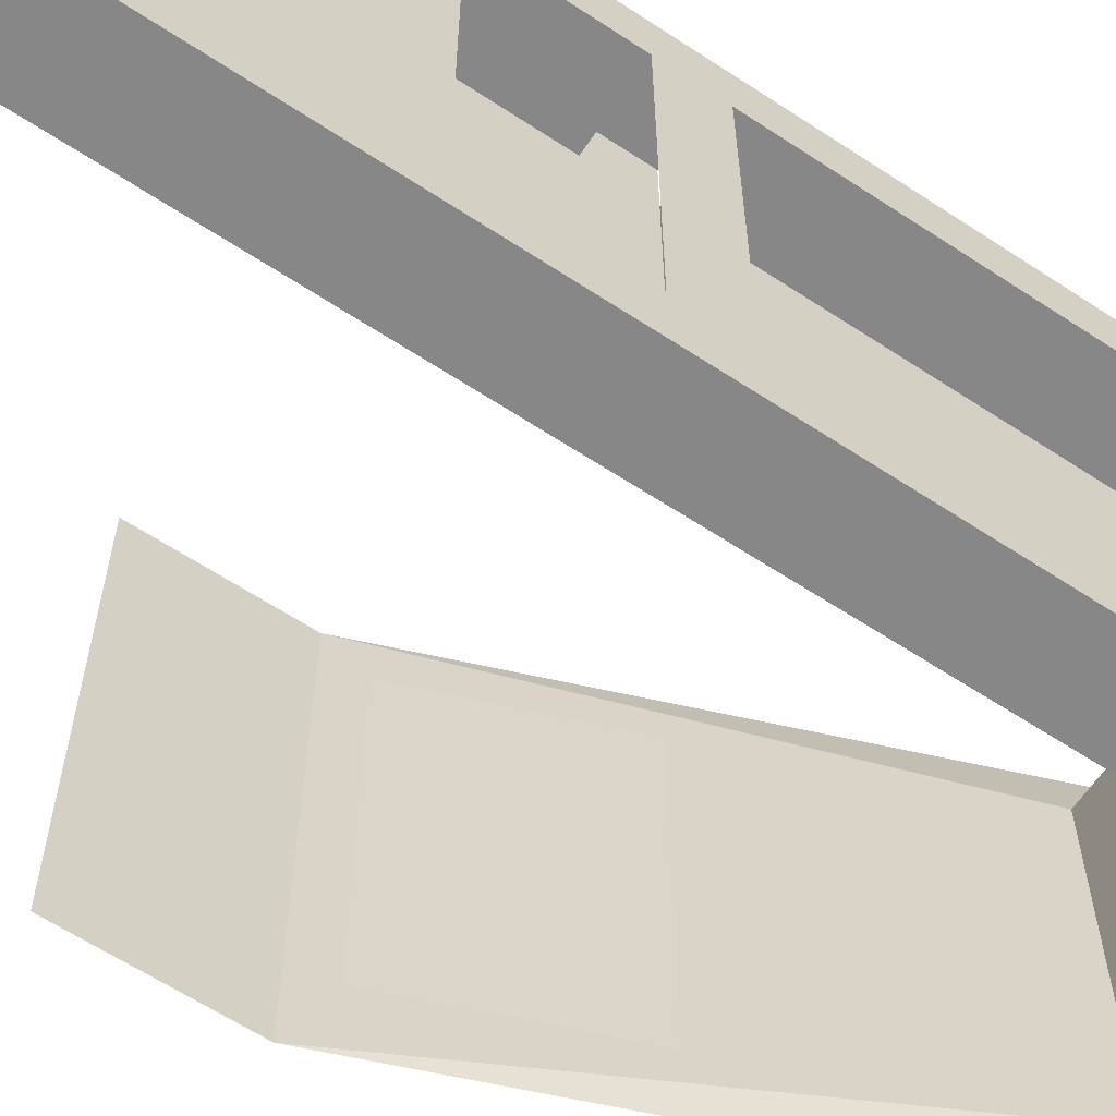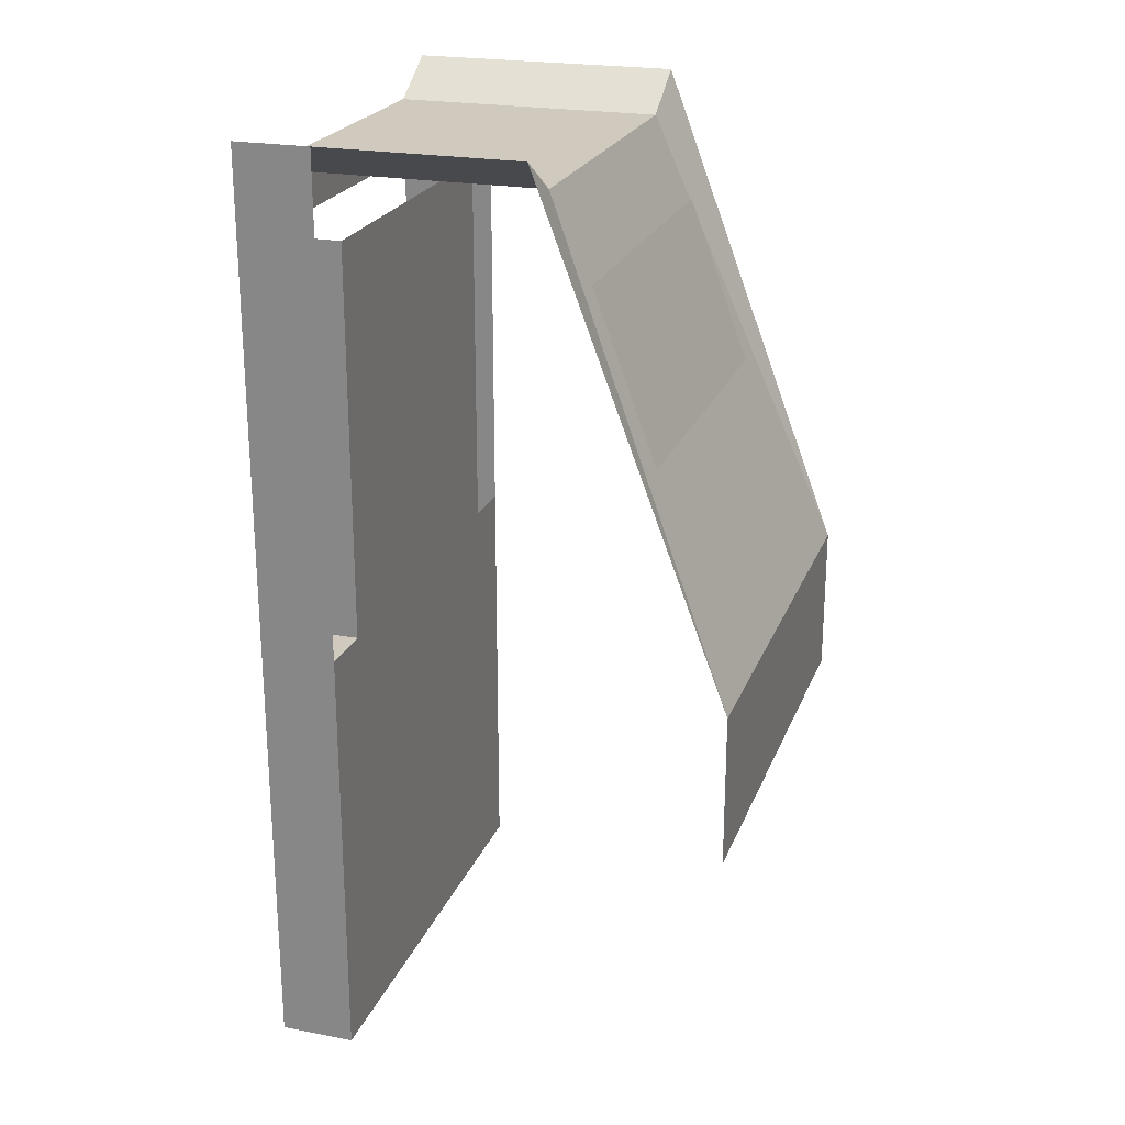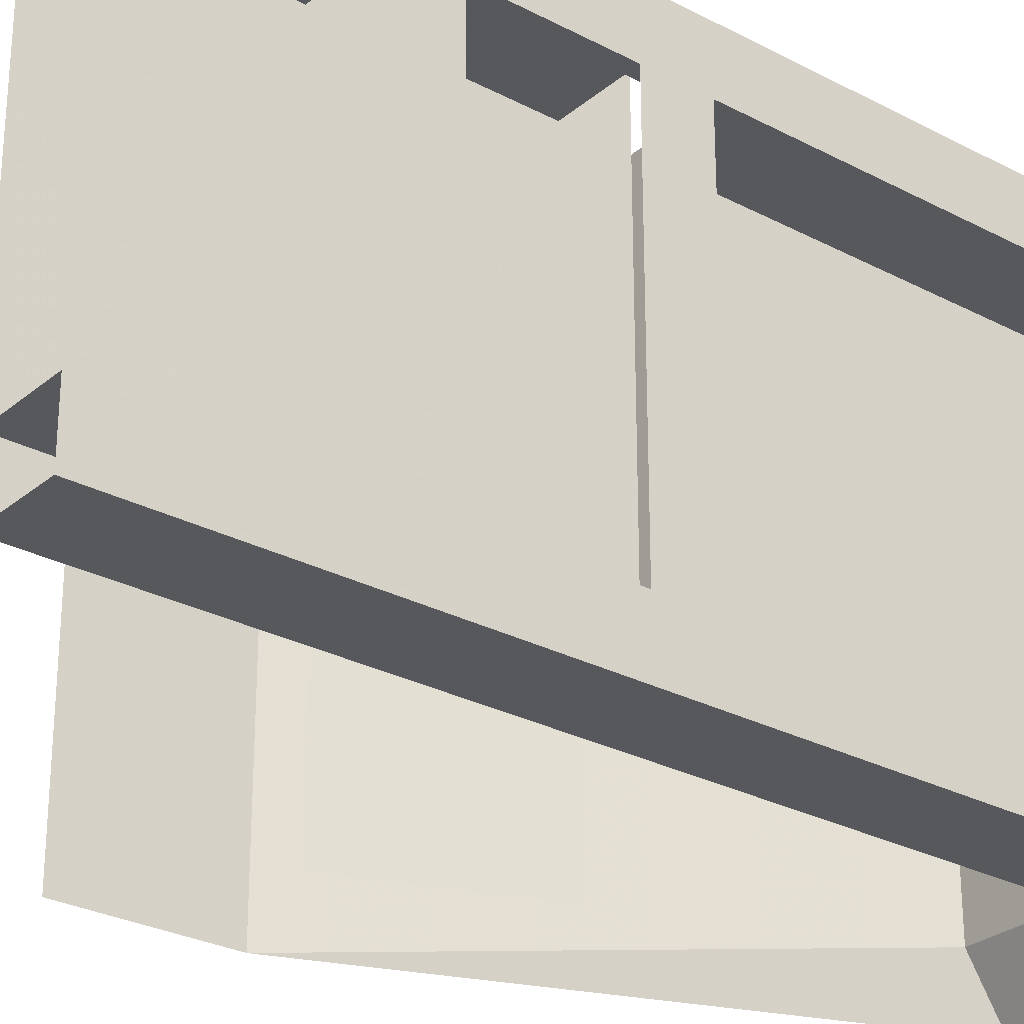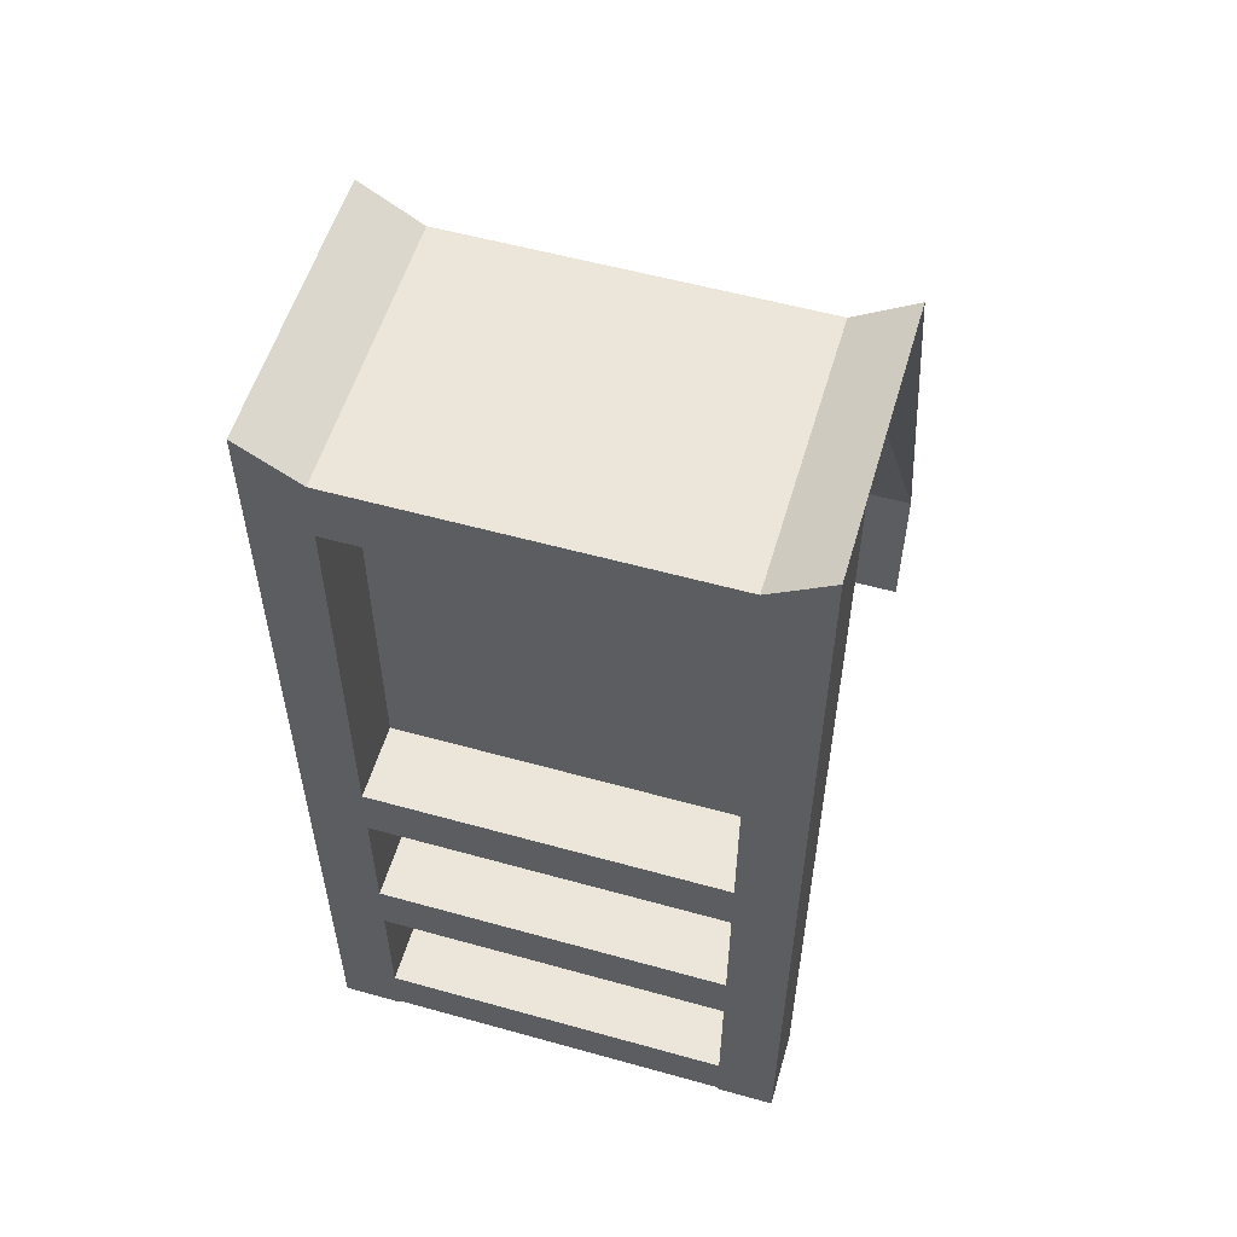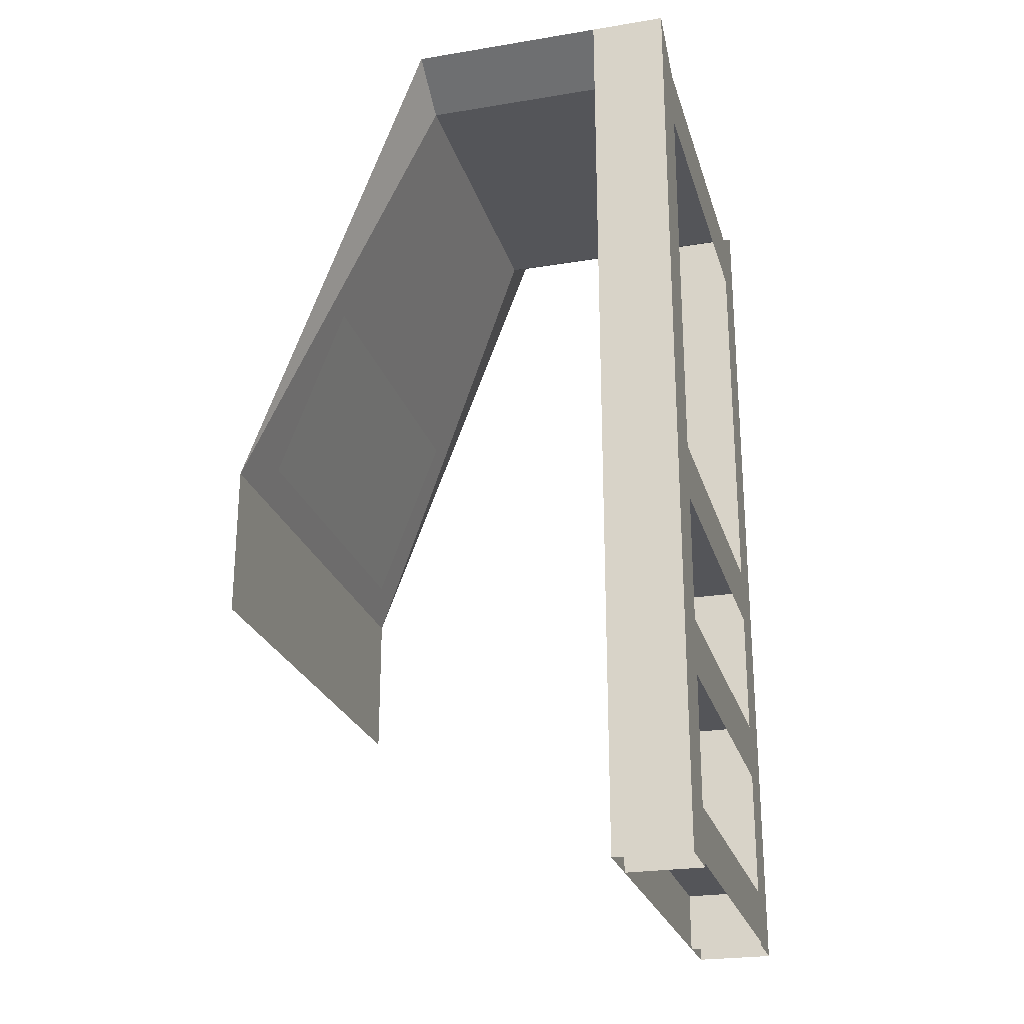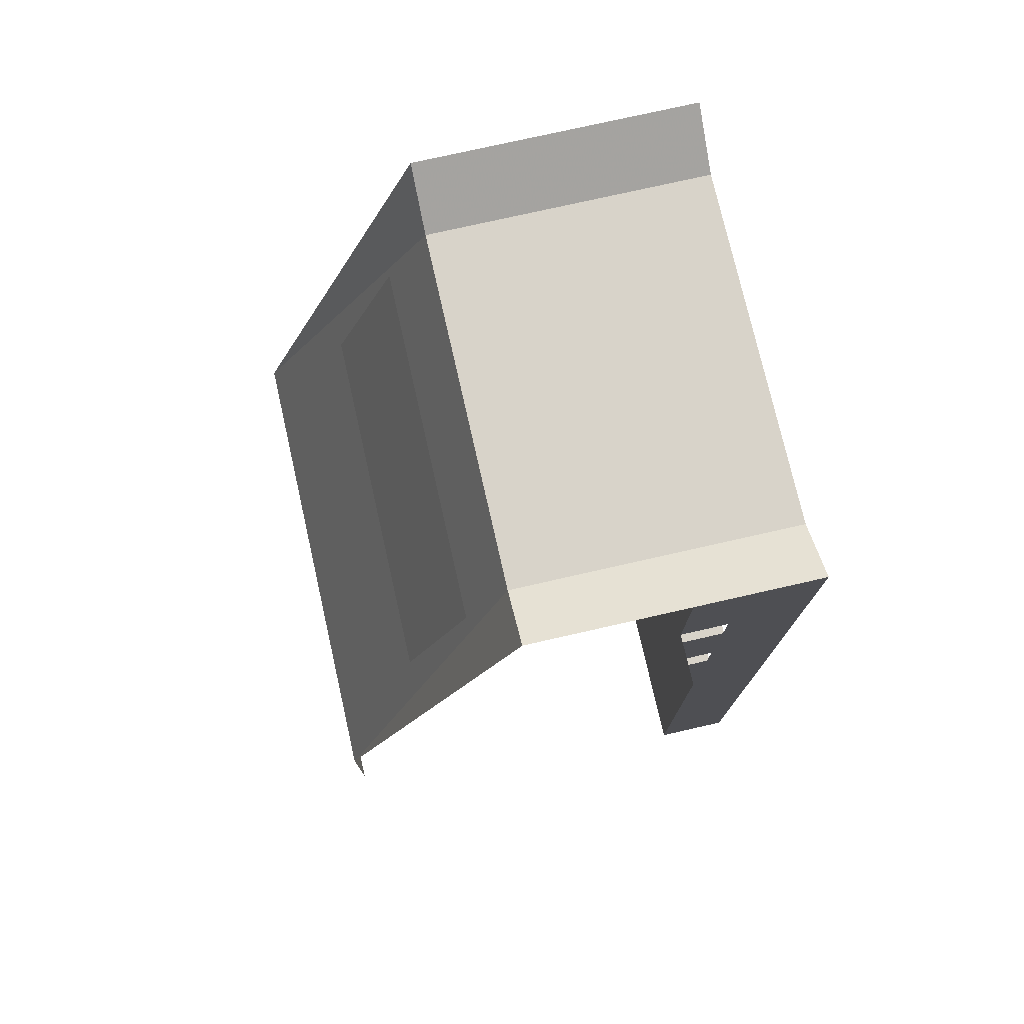
<metadata>
{"format":"obj","ext":"obj","renderer":"f3d","projection":"perspective","resolution":1024,"background":"white","views":[{"elev":-62.5,"azim":56.3,"up":"+Z"},{"elev":22.9,"azim":-162.2,"up":"+Y"},{"elev":-28.1,"azim":51.3,"up":"+Z"},{"elev":55.8,"azim":106.3,"up":"+Y"},{"elev":-24.6,"azim":15.1,"up":"+Y"},{"elev":76.0,"azim":-12.8,"up":"+Y"}]}
</metadata>
<code>
v -0.4922 -0.3281 0.5
v -0.4922 -0.3281 -0.5
v -0.4922 0 -0.5
v -0.4922 0 0.5
v -0.08594 0.9922 -0.375
v -0.08594 0.9922 0.375
v -0.08594 1.07 0.5
v 0.3438 0.9922 0.375
v 0.3438 1.07 0.5
v 0.5078 1.07 0.5
v 0.5078 0.8594 0.5
v 0.3438 0.8594 0.5
v 0.5078 0 0.5
v 0.3438 0 0.5
v 0.5078 -0.125 0.5
v 0.3438 -0.125 0.5
v 0.3438 0 0.375
v 0.3438 -0.125 0.375
v 0.3438 0 -0.375
v 0.5078 0 0.375
v 0.5078 0.8594 0.375
v 0.3438 0.8594 0.375
v 0.3438 0.8594 -0.375
v 0.5078 0 -0.375
v 0.5078 -0.125 -0.375
v 0.5078 -0.125 0.375
v 0.5078 0.9922 0.375
v 0.5078 0.8594 -0.375
v 0.5078 0.9922 -0.375
v 0.5078 0.8594 -0.5
v 0.5078 0 -0.5
v -0.1719 0.8125 0.375
v -0.4531 0.0625 0.375
v -0.4531 0.0625 -0.375
v -0.1719 0.8125 -0.375
v 0.3438 1.07 -0.5
v 0.3438 0.9922 -0.375
v -0.08594 1.07 -0.5
v 0.3438 -0.4062 0.5
v 0.5078 -0.4062 0.5
v 0.5078 -0.5312 0.5
v 0.3438 -0.5312 0.5
v 0.3438 -0.4062 0.375
v 0.5078 -0.4062 0.375
v 0.5078 -0.5312 0.375
v 0.5078 -0.8125 0.375
v 0.5078 -0.8125 0.5
v 0.3438 -0.8125 0.5
v 0.3438 -0.5312 0.375
v 0.3438 -0.4062 -0.375
v 0.3438 -0.125 -0.375
v 0.5078 -0.4062 -0.375
v 0.5078 -0.5312 -0.375
v 0.5078 -0.4062 -0.5
v 0.3438 -0.4062 -0.5
v 0.3438 -0.5312 -0.5
v 0.5078 -0.5312 -0.5
v 0.5078 -0.125 -0.5
v 0.3438 -0.125 -0.5
v 0.3438 -0.5312 -0.375
v 0.3438 -0.8125 -0.375
v 0.3438 -0.8125 -0.5
v 0.5078 -0.8125 -0.5
v 0.3438 0 -0.5
v 0.3438 0.8594 -0.5
v 0.5078 1.07 -0.5
v 0.3438 -0.9375 -0.375
v 0.3438 -0.9375 0.375
v 0.5078 -0.8125 -0.375
v 0.5078 -0.9297 -0.375
v 0.5078 -0.9297 0.375
v 0.3438 -0.8125 0.375
v 0.3438 -0.9375 0.5
v 0.5078 -0.9375 0.375
v 0.5078 -0.9375 0.5
v 0.3438 -0.9375 -0.5
v 0.5078 -0.9375 -0.5
v 0.5078 -0.9375 -0.375
v -0.1719 0.8125 0.3828
v -0.4531 0.0625 0.3828
v -0.1719 0.8125 -0.3672
v -0.4922 -0.3281 0.5
f 1 2 3
f 1 3 4
f 4 3 5
f 4 5 6
f 4 6 7
f 7 6 8
f 7 8 9
f 9 8 10
f 9 10 11
f 9 11 12
f 12 11 13
f 12 13 14
f 14 13 15
f 14 15 16
f 14 16 17
f 17 16 18
f 17 18 19
f 17 19 20
f 17 20 21
f 17 21 22
f 17 22 19
f 19 22 23
f 19 23 24
f 19 24 20
f 20 24 25
f 20 25 26
f 20 26 13
f 20 13 11
f 20 11 21
f 21 11 10
f 21 10 27
f 21 27 28
f 28 27 29
f 28 29 30
f 28 30 31
f 28 31 24
f 28 24 23
f 32 33 34
f 32 34 35
f 36 37 5
f 36 5 38
f 38 5 3
f 37 8 6
f 37 6 5
f 39 40 41
f 39 41 42
f 39 42 43
f 39 43 18
f 39 18 16
f 39 16 40
f 40 16 15
f 40 15 44
f 40 44 45
f 40 45 41
f 41 45 46
f 41 46 47
f 41 47 42
f 42 47 48
f 42 48 49
f 42 49 43
f 43 49 50
f 43 50 44
f 43 44 26
f 43 26 18
f 43 18 50
f 50 18 51
f 50 51 52
f 50 52 44
f 44 52 53
f 44 53 45
f 54 55 56
f 54 56 57
f 54 57 52
f 54 52 25
f 54 25 58
f 54 58 55
f 55 58 59
f 55 59 50
f 55 50 60
f 55 60 56
f 56 60 61
f 56 61 62
f 56 62 57
f 57 62 63
f 57 63 53
f 57 53 52
f 44 15 26
f 26 15 13
f 51 25 52
f 59 51 50
f 51 59 64
f 51 64 19
f 51 19 18
f 64 31 24
f 64 24 19
f 59 58 31
f 59 31 64
f 64 31 30
f 64 30 65
f 65 30 66
f 65 66 36
f 36 66 29
f 36 29 37
f 37 29 27
f 37 27 8
f 8 27 10
f 67 68 49
f 67 49 60
f 50 49 60
f 46 69 70
f 46 70 71
f 61 69 46
f 61 46 72
f 72 46 45
f 72 45 49
f 72 49 48
f 72 48 73
f 72 73 68
f 72 68 46
f 46 68 74
f 46 74 47
f 47 74 75
f 47 75 48
f 48 75 73
f 62 61 67
f 62 67 76
f 62 76 63
f 63 76 77
f 63 77 69
f 63 69 53
f 53 69 60
f 60 69 61
f 61 69 78
f 61 78 67
f 69 77 78
f 29 66 30
f 24 31 58
f 24 58 25

</code>
